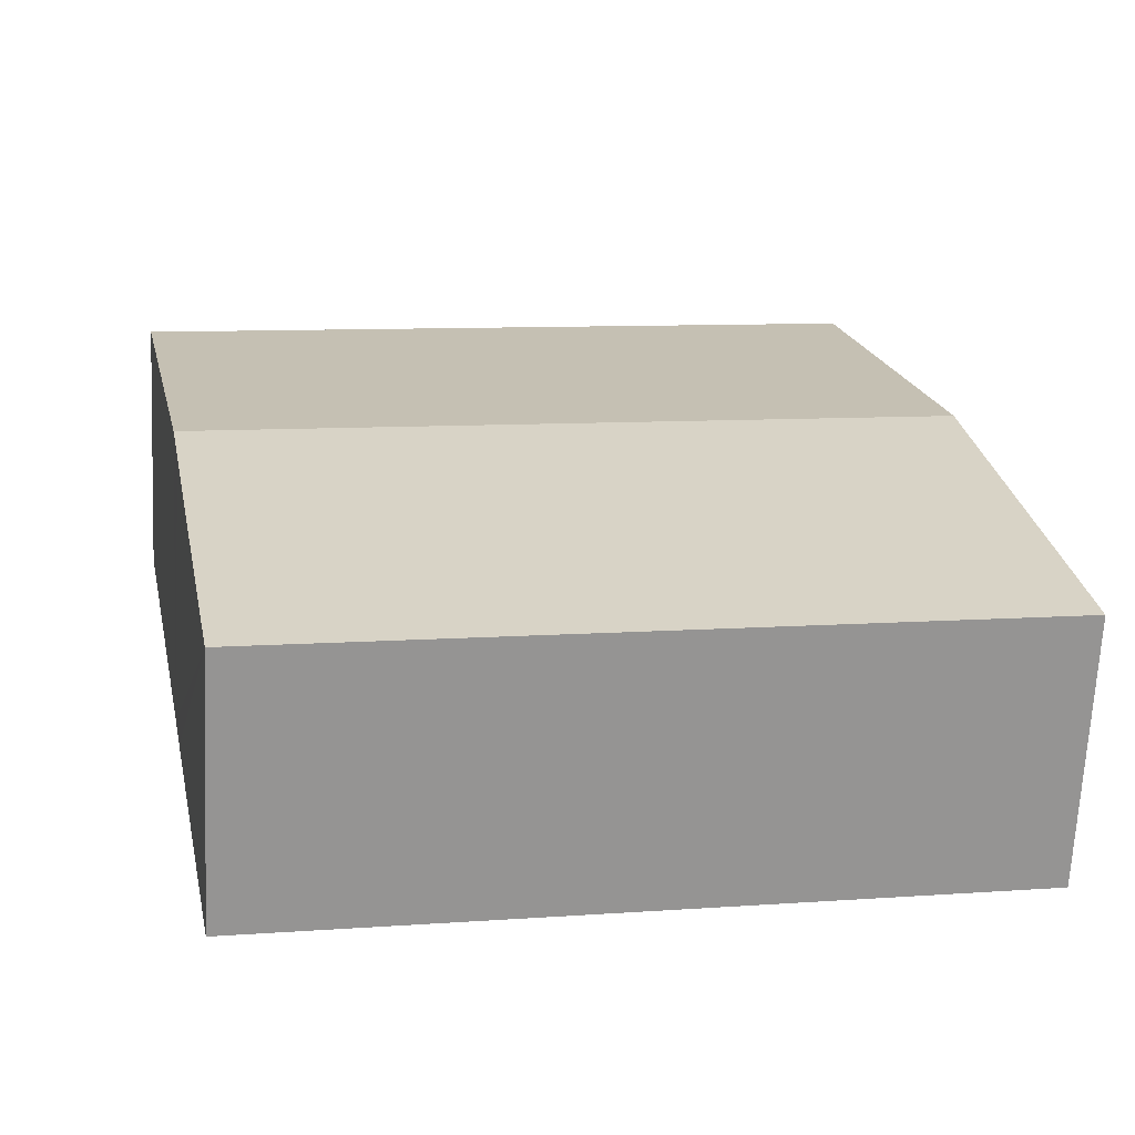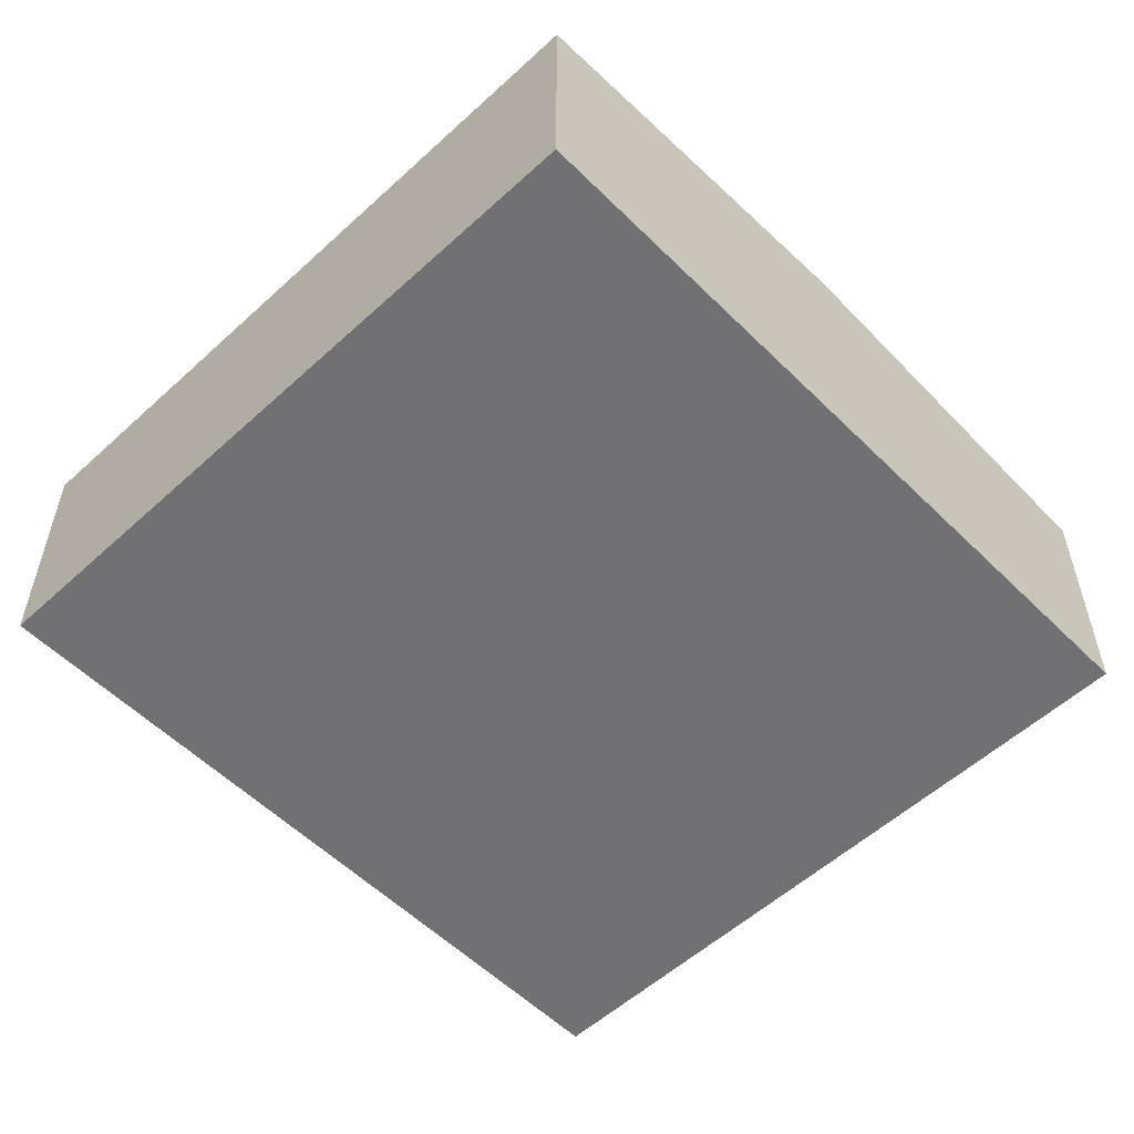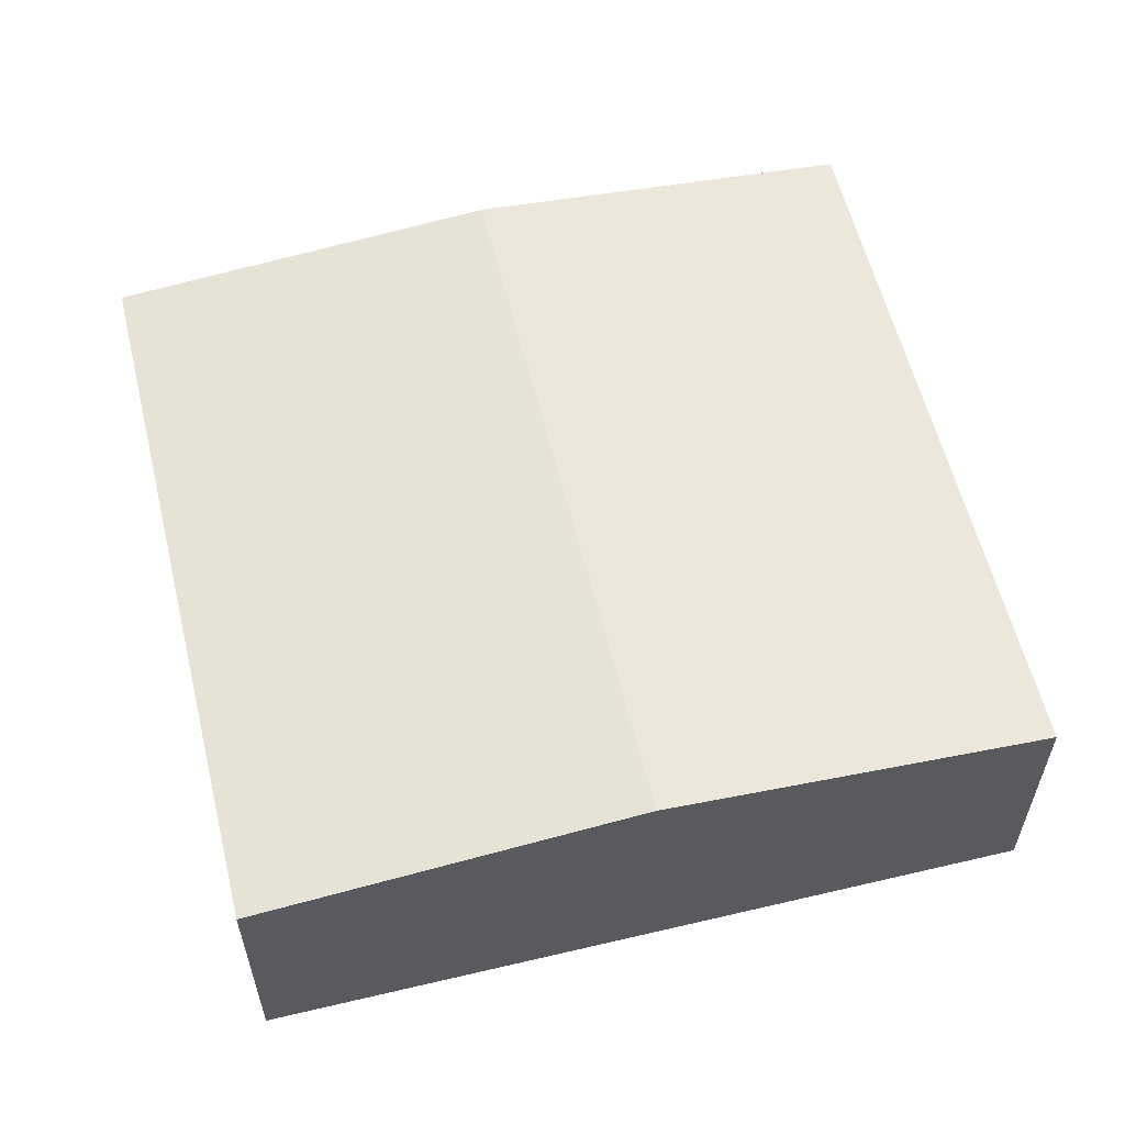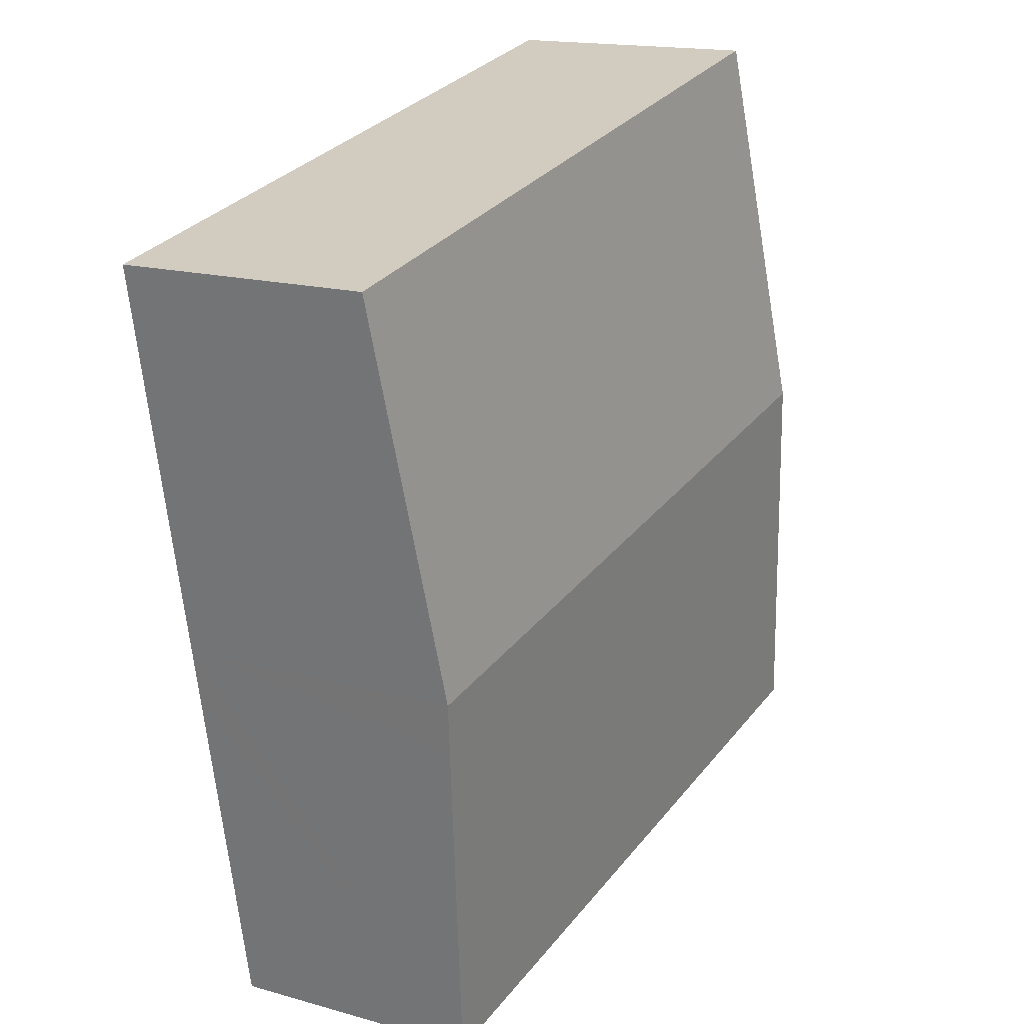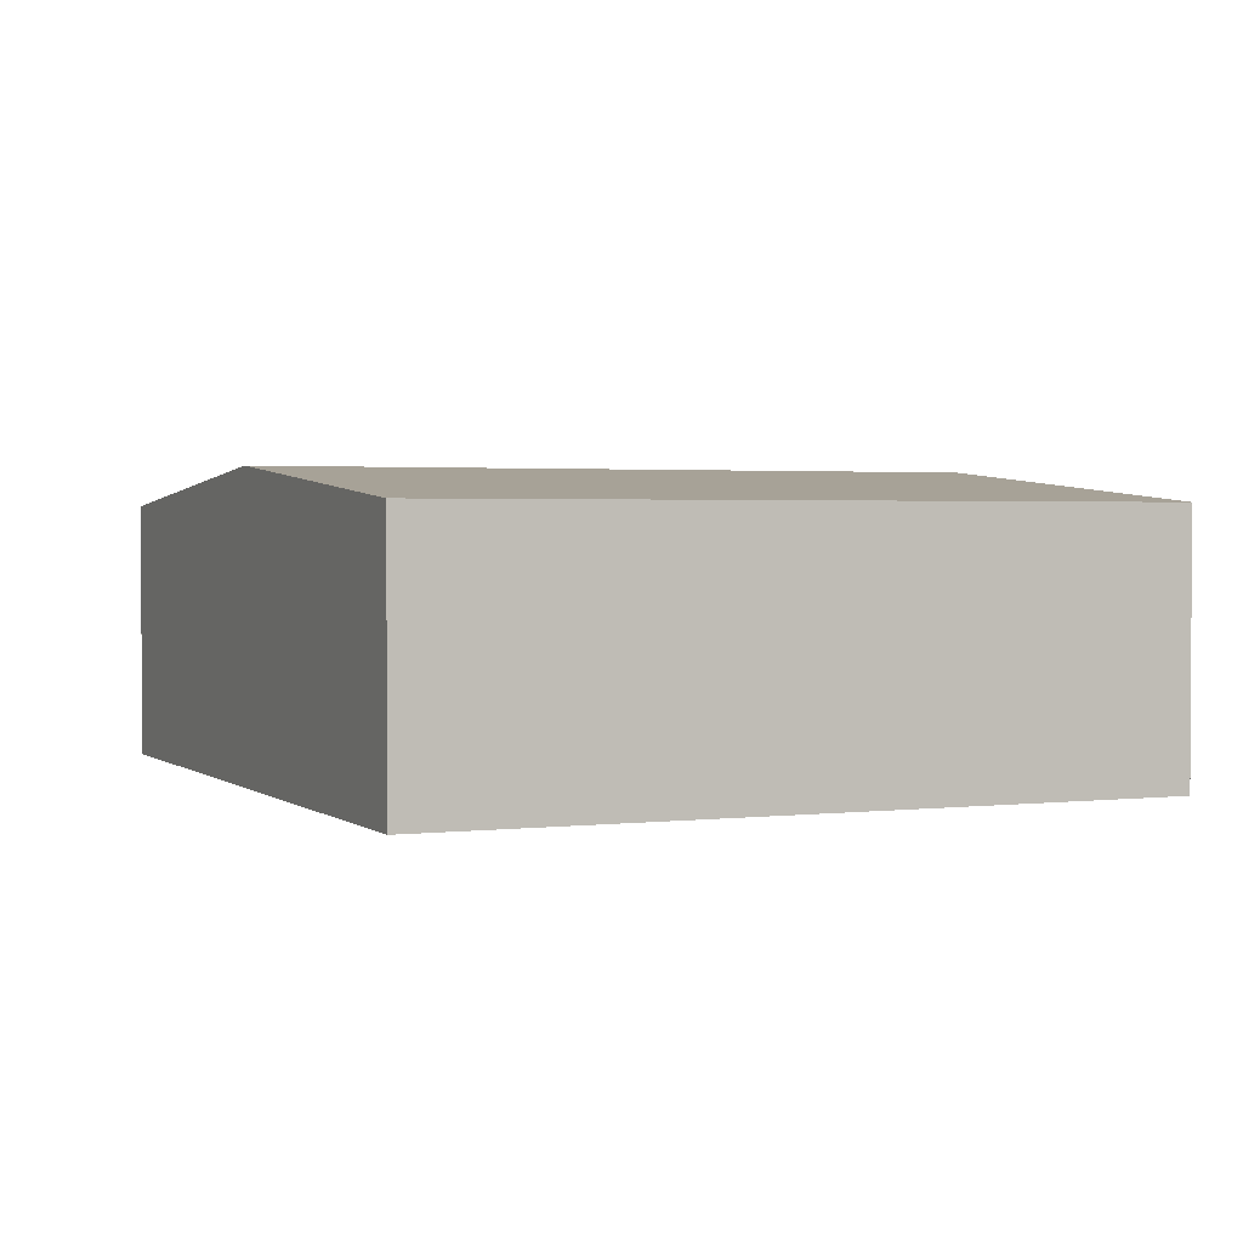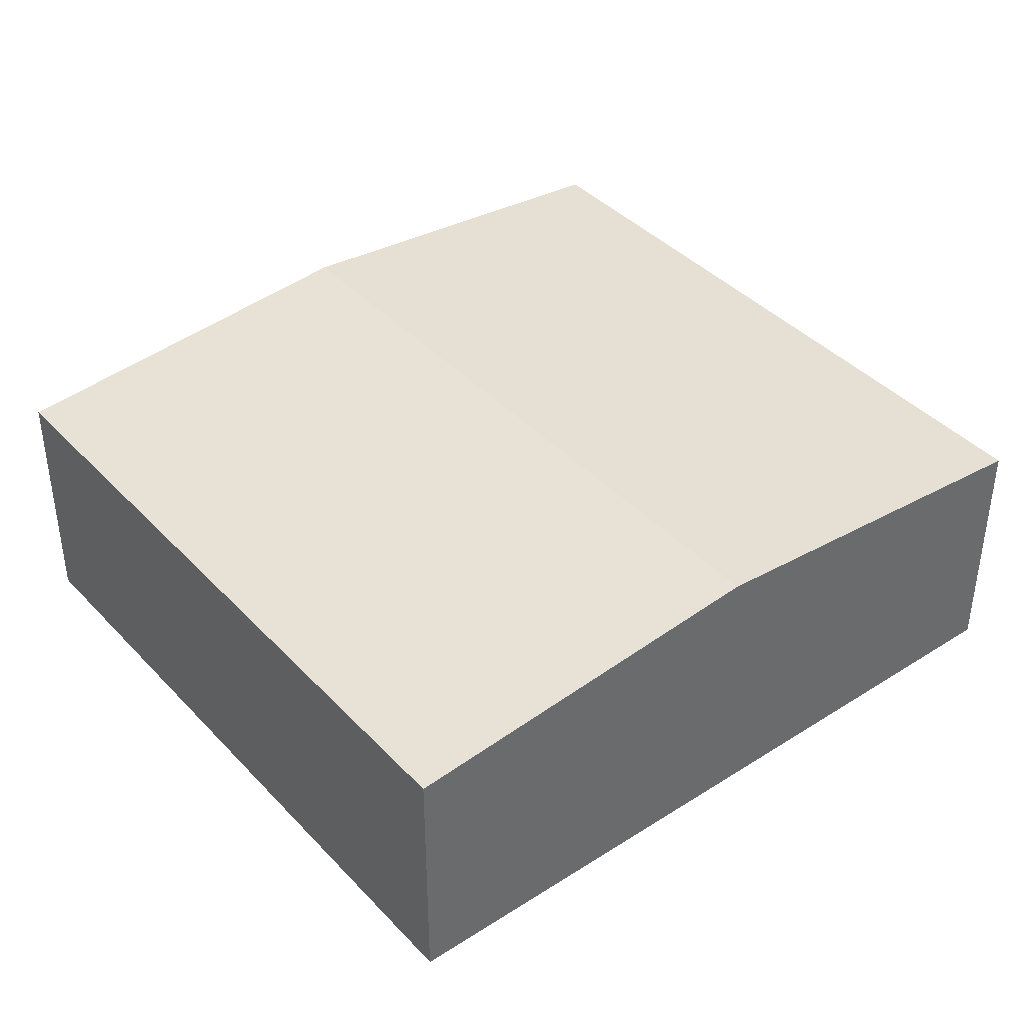
<metadata>
{"format":"obj","ext":"obj","renderer":"f3d","projection":"perspective","resolution":1024,"background":"white","views":[{"elev":-67.4,"azim":177.2,"up":"+Z"},{"elev":-55.3,"azim":-124.9,"up":"+Y"},{"elev":58.4,"azim":87.5,"up":"+Y"},{"elev":16.1,"azim":120.4,"up":"+Z"},{"elev":2.0,"azim":-12.5,"up":"+Y"},{"elev":40.1,"azim":62.9,"up":"+Y"}]}
</metadata>
<code>
v  0.668 2.52 3.382
v  7.626 2.229 5.523
v  6.958 2.52 2.141
v  6.98 2.229 5.651
v  1.336 2.229 6.765
v  0 2.229 1.365e-16
v  6.872 2.482 1.704
v  6.29 2.228 -1.242
v  0 0 0
v  6.29 7.605e-17 -1.242
v  0.668 -2.071e-16 3.382
v  1.336 -4.142e-16 6.765
v  6.98 -3.46e-16 5.651
v  7.626 -3.382e-16 5.523
v  6.958 -1.311e-16 2.141
v  6.872 -1.043e-16 1.704
g defaultobject
f 1 2 3
f 2 1 4
f 4 1 5
f 6 7 8
f 7 6 3
f 3 6 1
f 8 9 6
f 9 8 10
f 9 1 6
f 1 9 11
f 1 11 5
f 5 11 12
f 12 4 5
f 4 12 13
f 4 13 2
f 2 13 14
f 14 3 2
f 3 14 15
f 3 15 7
f 7 15 8
f 8 15 16
f 8 16 10
f 13 15 14
f 15 13 12
f 15 12 16
f 16 12 10
f 10 12 11
f 10 11 9

</code>
